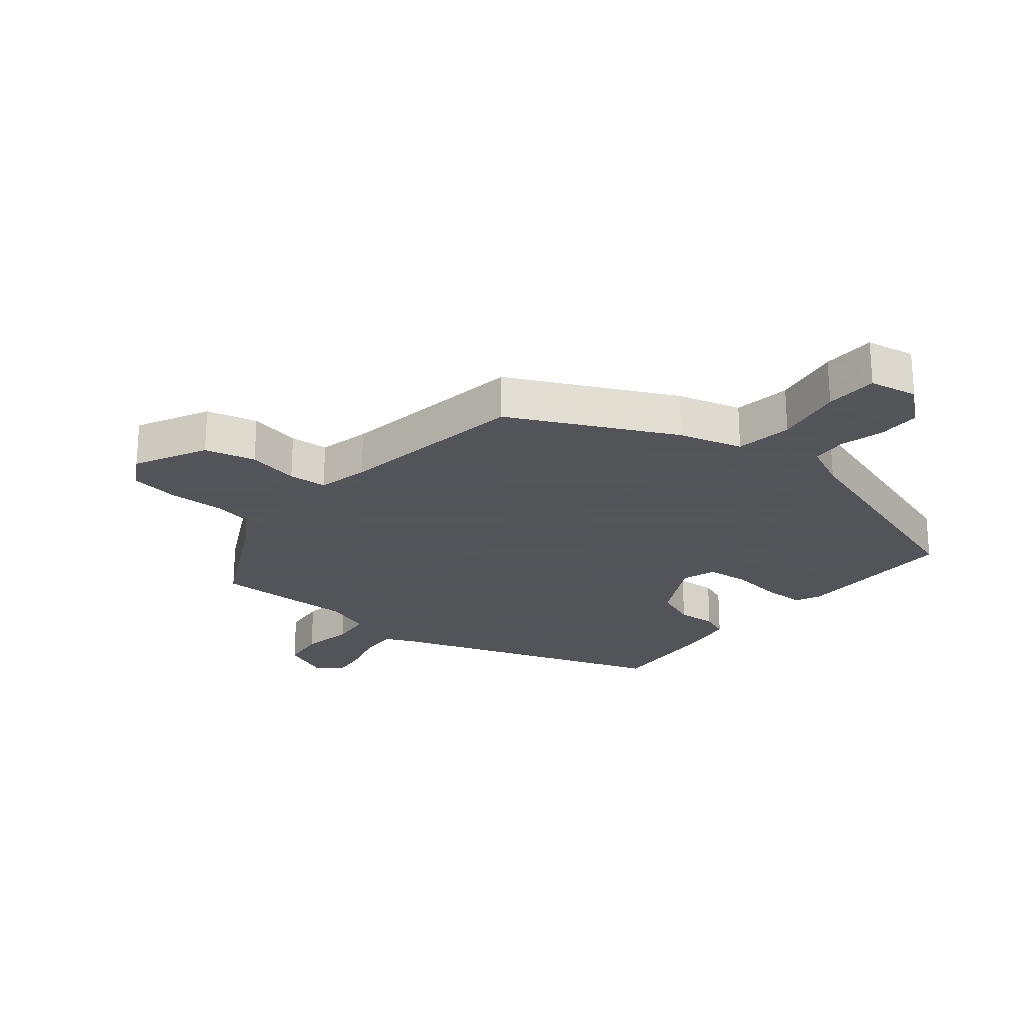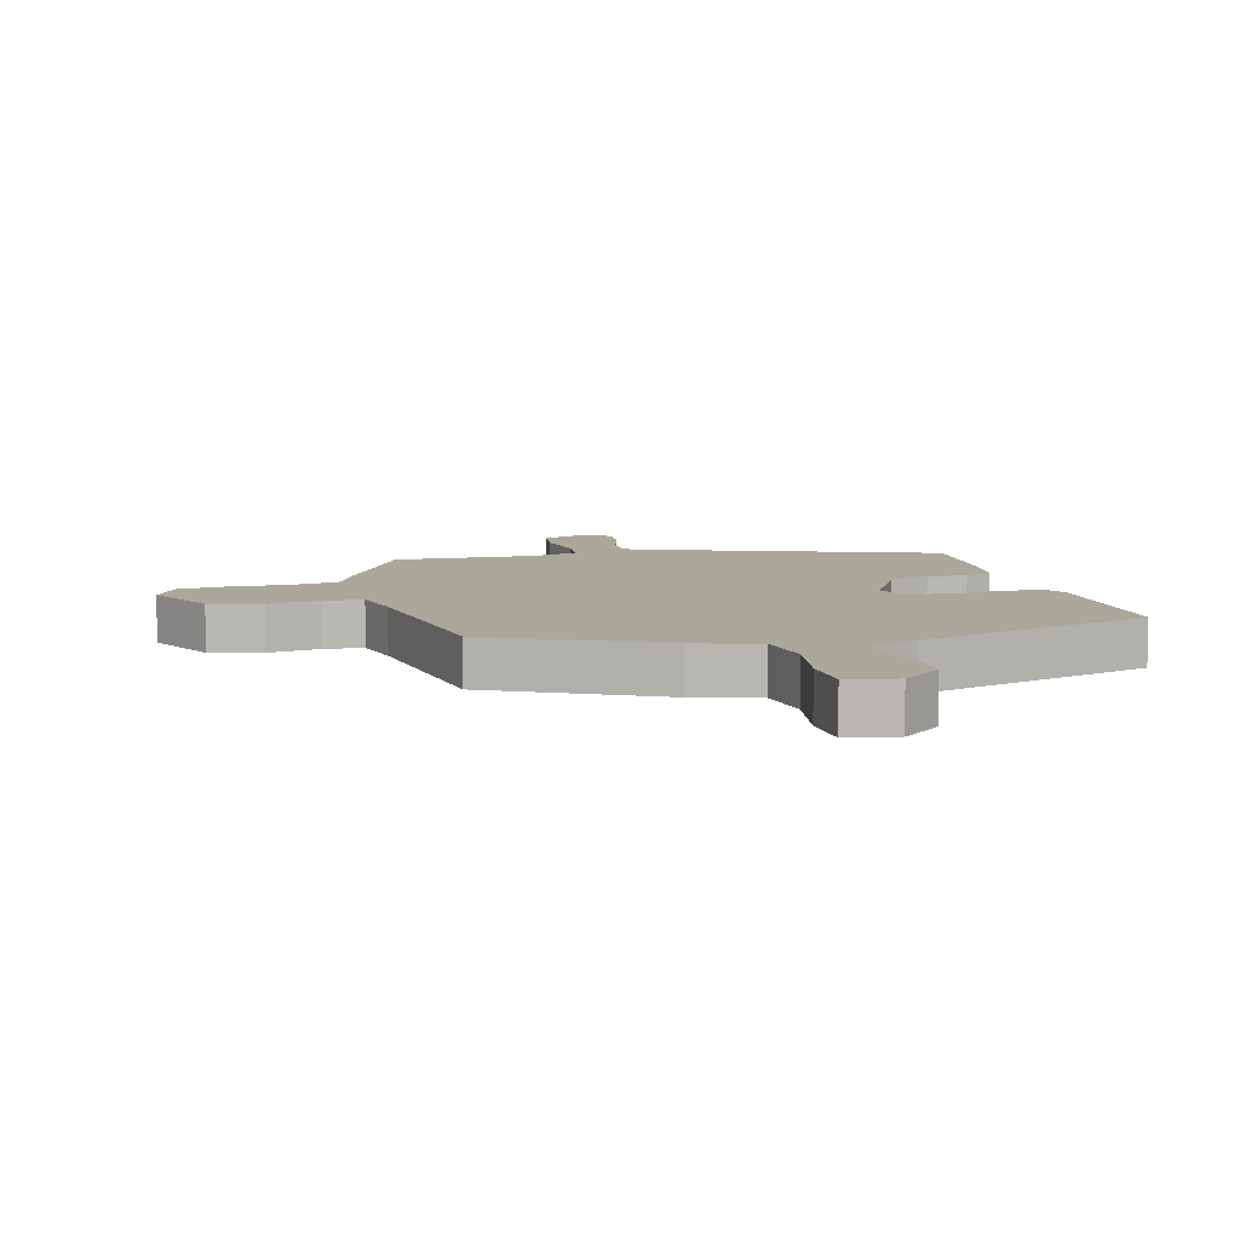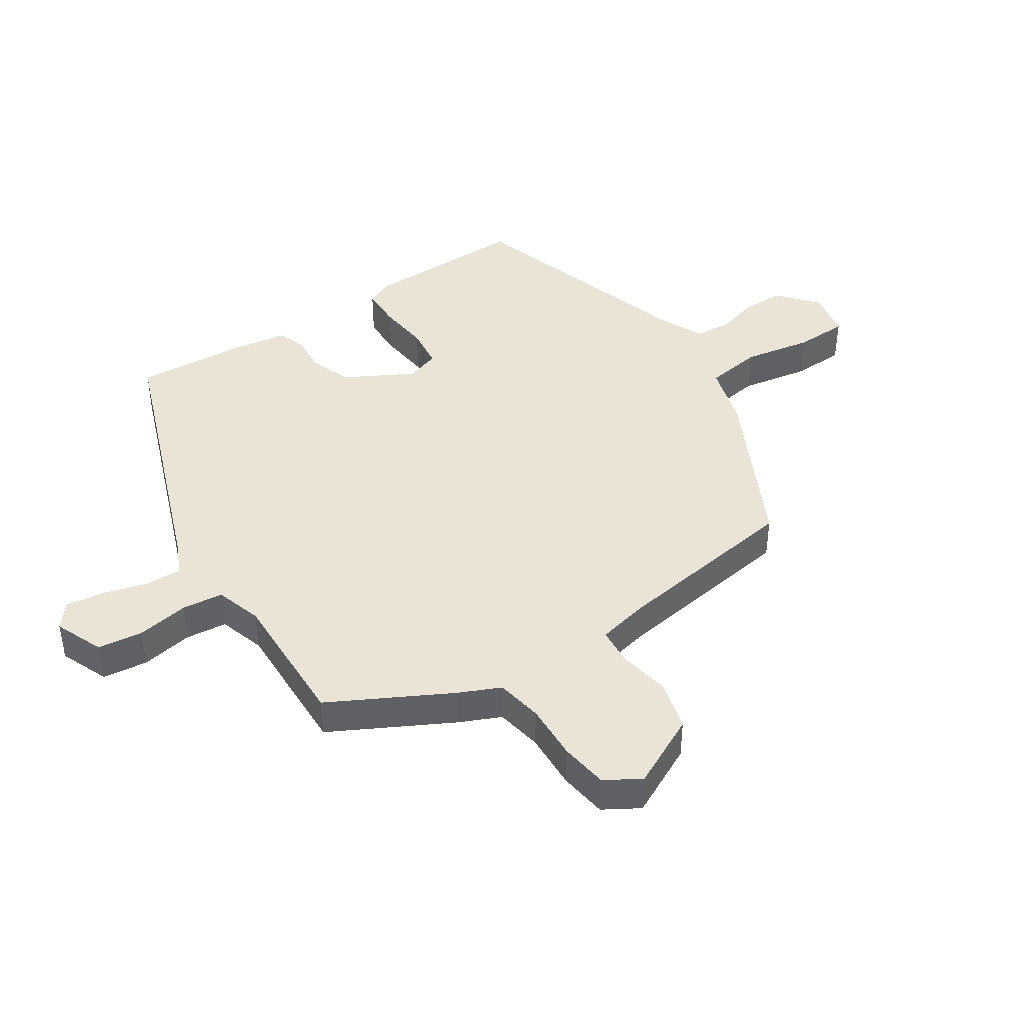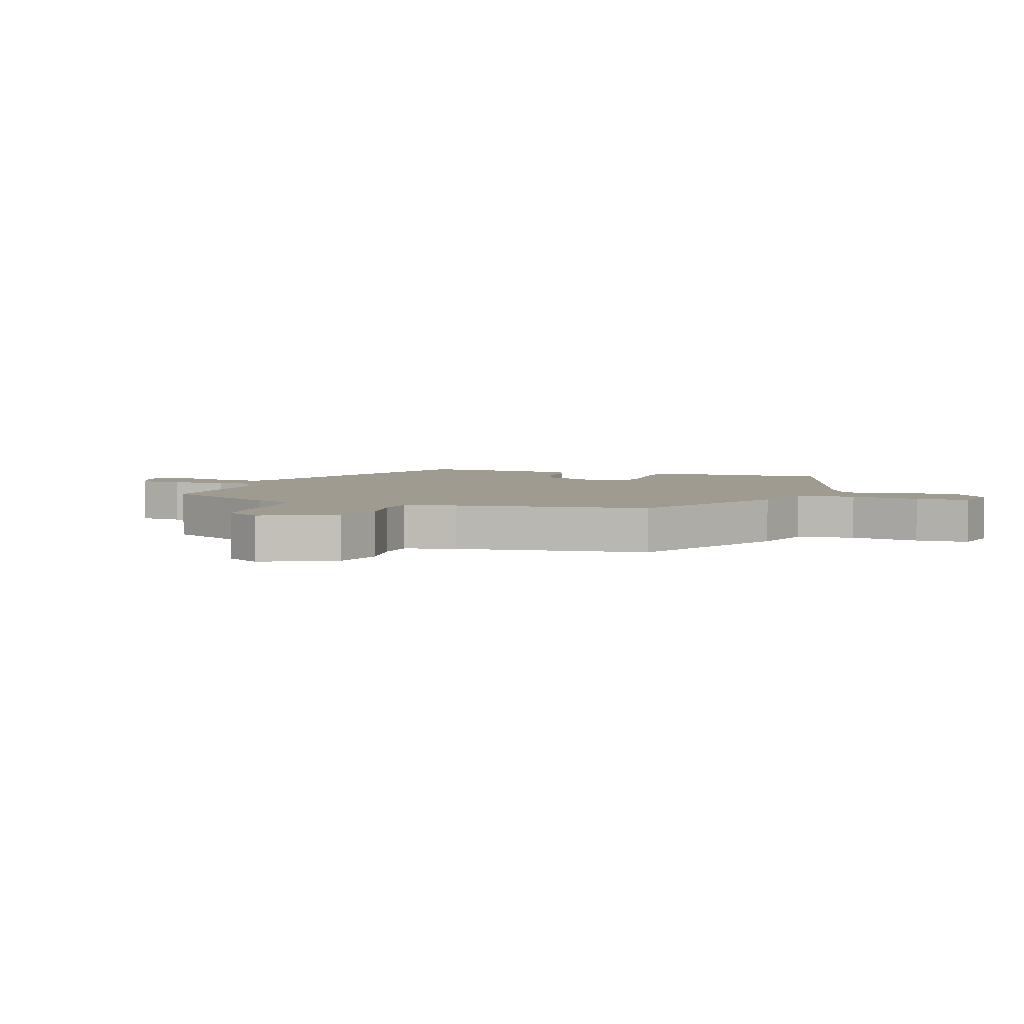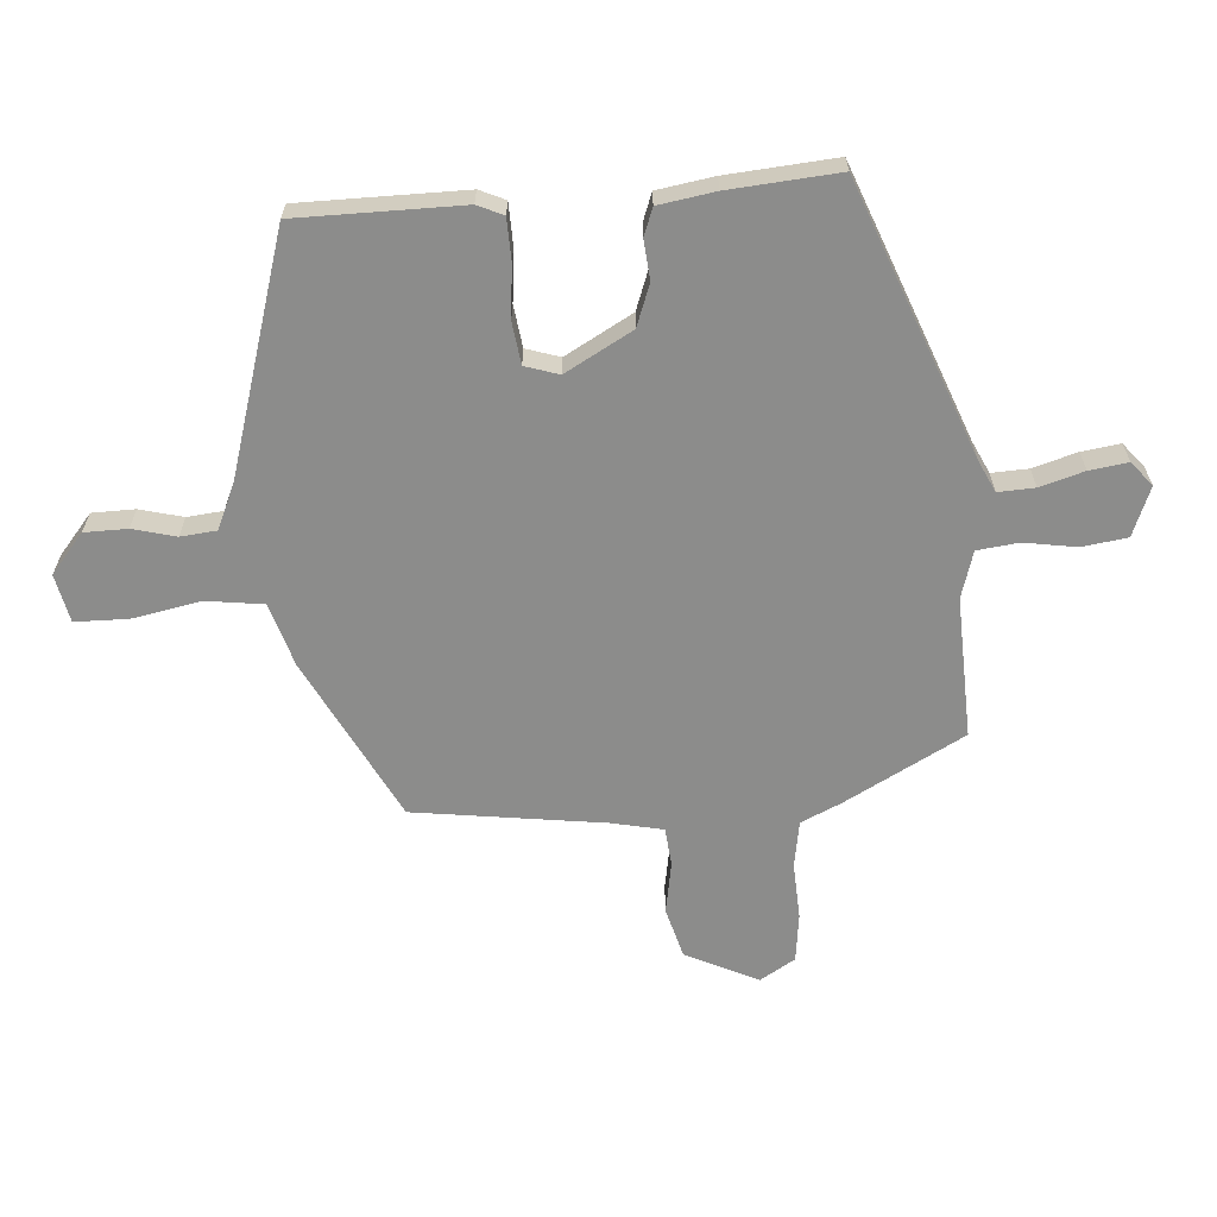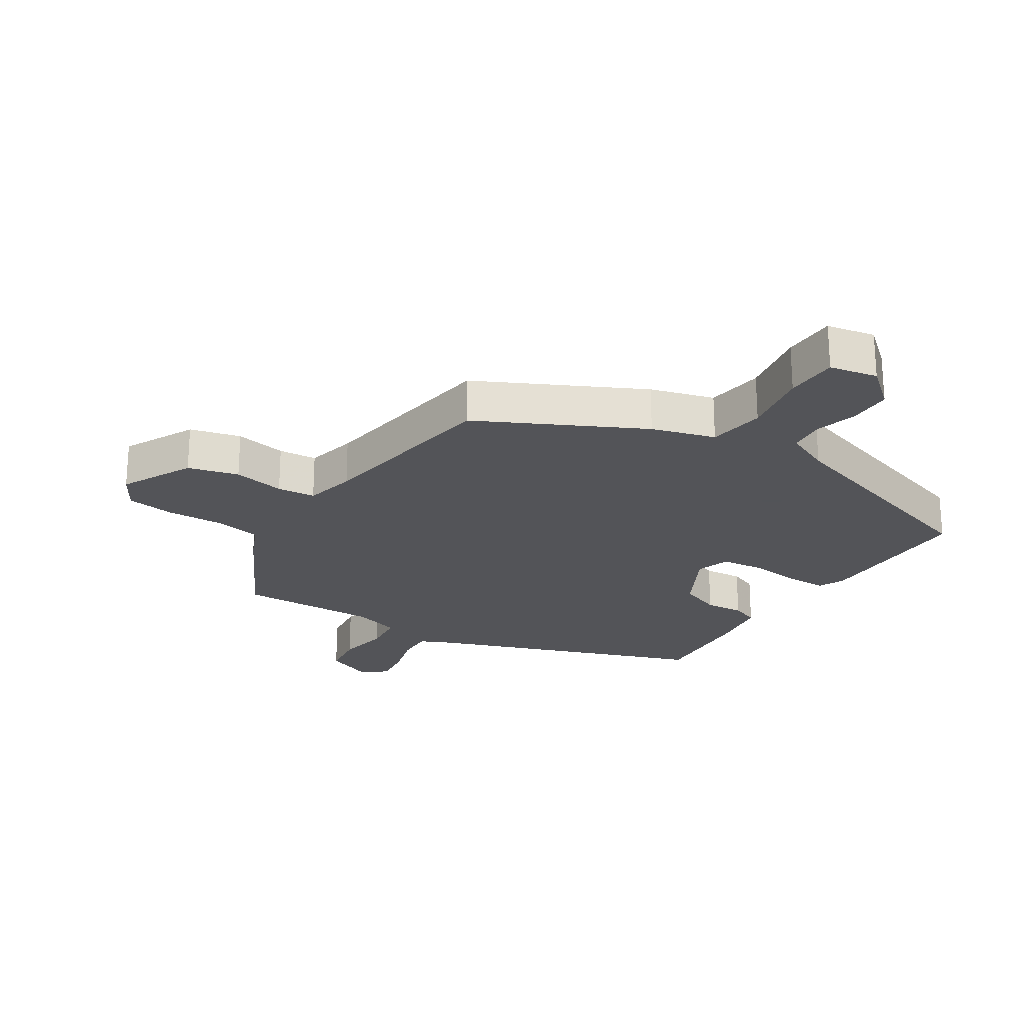
<metadata>
{"format":"obj","ext":"obj","renderer":"f3d","projection":"perspective","resolution":1024,"background":"white","views":[{"elev":-23.9,"azim":141.3,"up":"+Y"},{"elev":8.1,"azim":166.4,"up":"+Y"},{"elev":42.7,"azim":57.7,"up":"+Y"},{"elev":4.2,"azim":110.5,"up":"+Y"},{"elev":-64.1,"azim":-84.1,"up":"+Y"},{"elev":-23.4,"azim":148.3,"up":"+Y"}]}
</metadata>
<code>
v 0.446 0.07 -0.363
v 0.181 0.07 -0.49
v 0.078 0.07 -0.518
v 0.063 0.07 -0.61
v 0.081 0.07 -0.721
v 0.077 0.07 -0.806
v -0.001 0.07 -0.82
v -0.063 0.07 -0.765
v -0.062 0.07 -0.696
v -0.042 0.07 -0.627
v -0.046 0.07 -0.569
v -0.119 0.07 -0.534
v -0.498 0.07 -0.407
v -0.491 0.07 -0.141
v -0.471 0.07 -0.1
v -0.404 0.07 -0.1
v -0.32 0.07 -0.111
v -0.252 0.07 -0.104
v -0.233 0.07 -0.05
v -0.29 0.07 0.06
v -0.357 0.07 0.087
v -0.42 0.07 0.083
v -0.464 0.07 0.101
v -0.476 0.07 0.193
v -0.485 0.07 0.37
v -0.043 0.07 0.525
v 0.009 0.07 0.548
v 0.008 0.07 0.607
v -0.011 0.07 0.679
v -0.018 0.07 0.741
v 0.022 0.07 0.772
v 0.1 0.07 0.738
v 0.108 0.07 0.665
v 0.092 0.07 0.581
v 0.098 0.07 0.514
v 0.173 0.07 0.489
v 0.4 0.07 0.491
v 0.498 0.07 0.296
v 0.526 0.07 0.23
v 0.601 0.07 0.215
v 0.693 0.07 0.217
v 0.771 0.07 0.205
v 0.804 0.07 0.147
v 0.744 0.07 0.032
v 0.662 0.07 0.012
v 0.579 0.07 0.029
v 0.517 0.07 0.025
v 0.497 0.07 -0.057
v 0.446 0 -0.363
v 0.181 0 -0.49
v 0.078 0 -0.518
v 0.063 0 -0.61
v 0.081 0 -0.721
v 0.077 0 -0.806
v -0.001 0 -0.82
v -0.063 0 -0.765
v -0.062 0 -0.696
v -0.042 0 -0.627
v -0.046 0 -0.569
v -0.119 0 -0.534
v -0.498 0 -0.407
v -0.491 0 -0.141
v -0.471 0 -0.1
v -0.404 0 -0.1
v -0.32 0 -0.111
v -0.252 0 -0.104
v -0.233 0 -0.05
v -0.29 0 0.06
v -0.357 0 0.087
v -0.42 0 0.083
v -0.464 0 0.101
v -0.476 0 0.193
v -0.485 0 0.37
v -0.043 0 0.525
v 0.009 0 0.548
v 0.008 0 0.607
v -0.011 0 0.679
v -0.018 0 0.741
v 0.022 0 0.772
v 0.1 0 0.738
v 0.108 0 0.665
v 0.092 0 0.581
v 0.098 0 0.514
v 0.173 0 0.489
v 0.4 0 0.491
v 0.498 0 0.296
v 0.526 0 0.23
v 0.601 0 0.215
v 0.693 0 0.217
v 0.771 0 0.205
v 0.804 0 0.147
v 0.744 0 0.032
v 0.662 0 0.012
v 0.579 0 0.029
v 0.517 0 0.025
v 0.497 0 -0.057
f 44 45 46
f 43 44 46
f 42 43 46
f 41 42 46
f 40 41 46
f 39 40 46 47
f 39 47 48
f 38 39 48
f 37 38 48
f 36 37 48
f 32 33 34
f 31 32 34
f 30 31 34
f 29 30 34
f 28 29 34
f 27 28 34 35
f 26 27 35
f 26 35 36
f 25 26 36
f 24 25 36
f 23 24 36
f 22 23 36
f 21 22 36
f 15 16 17
f 14 15 17
f 13 14 17
f 12 13 17
f 11 12 17 18
f 8 9 10
f 7 8 10
f 6 7 10
f 5 6 10
f 4 5 10
f 3 4 10 11
f 1 2 3
f 48 1 3
f 36 48 3
f 20 21 36
f 19 20 36 3
f 3 11 18 19
f 94 93 92
f 94 92 91
f 94 91 90
f 94 90 89
f 94 89 88
f 95 94 88 87
f 96 95 87
f 96 87 86
f 96 86 85
f 96 85 84
f 82 81 80
f 82 80 79
f 82 79 78
f 82 78 77
f 82 77 76
f 83 82 76 75
f 83 75 74
f 84 83 74
f 84 74 73
f 84 73 72
f 84 72 71
f 84 71 70
f 84 70 69
f 65 64 63
f 65 63 62
f 65 62 61
f 65 61 60
f 66 65 60 59
f 58 57 56
f 58 56 55
f 58 55 54
f 58 54 53
f 58 53 52
f 59 58 52 51
f 51 50 49
f 51 49 96
f 51 96 84
f 84 69 68
f 51 84 68 67
f 67 66 59 51
f 1 49 50 2
f 2 50 51 3
f 3 51 52 4
f 4 52 53 5
f 5 53 54 6
f 6 54 55 7
f 7 55 56 8
f 8 56 57 9
f 9 57 58 10
f 10 58 59 11
f 11 59 60 12
f 12 60 61 13
f 13 61 62 14
f 14 62 63 15
f 15 63 64 16
f 16 64 65 17
f 17 65 66 18
f 18 66 67 19
f 19 67 68 20
f 20 68 69 21
f 21 69 70 22
f 22 70 71 23
f 23 71 72 24
f 24 72 73 25
f 25 73 74 26
f 26 74 75 27
f 27 75 76 28
f 28 76 77 29
f 29 77 78 30
f 30 78 79 31
f 31 79 80 32
f 32 80 81 33
f 33 81 82 34
f 34 82 83 35
f 35 83 84 36
f 36 84 85 37
f 37 85 86 38
f 38 86 87 39
f 39 87 88 40
f 40 88 89 41
f 41 89 90 42
f 42 90 91 43
f 43 91 92 44
f 44 92 93 45
f 45 93 94 46
f 46 94 95 47
f 47 95 96 48
f 48 96 49 1

</code>
